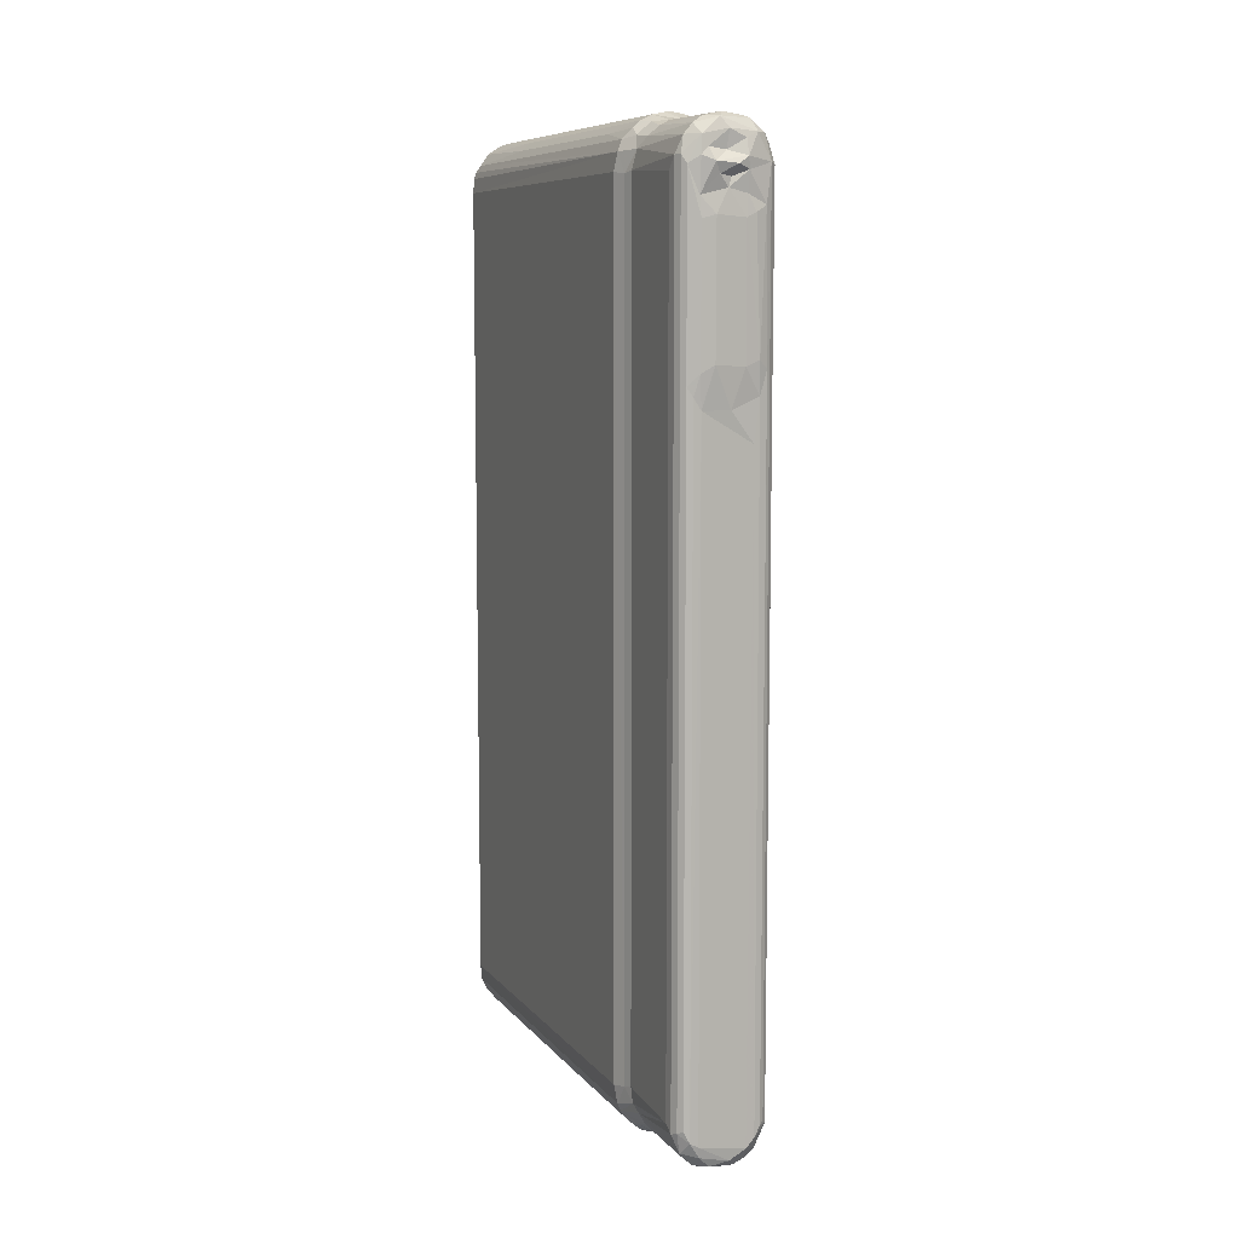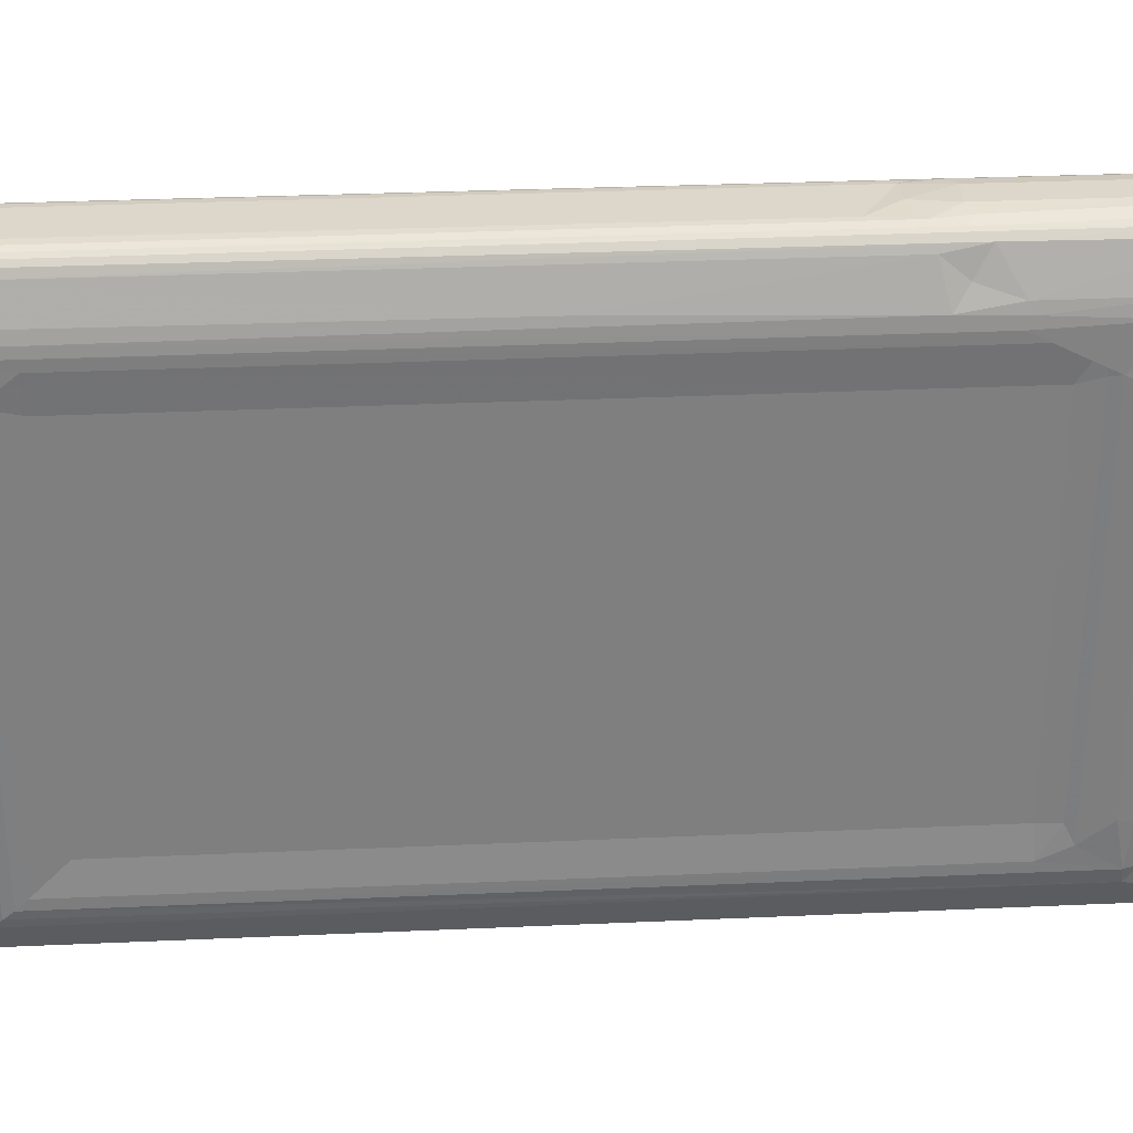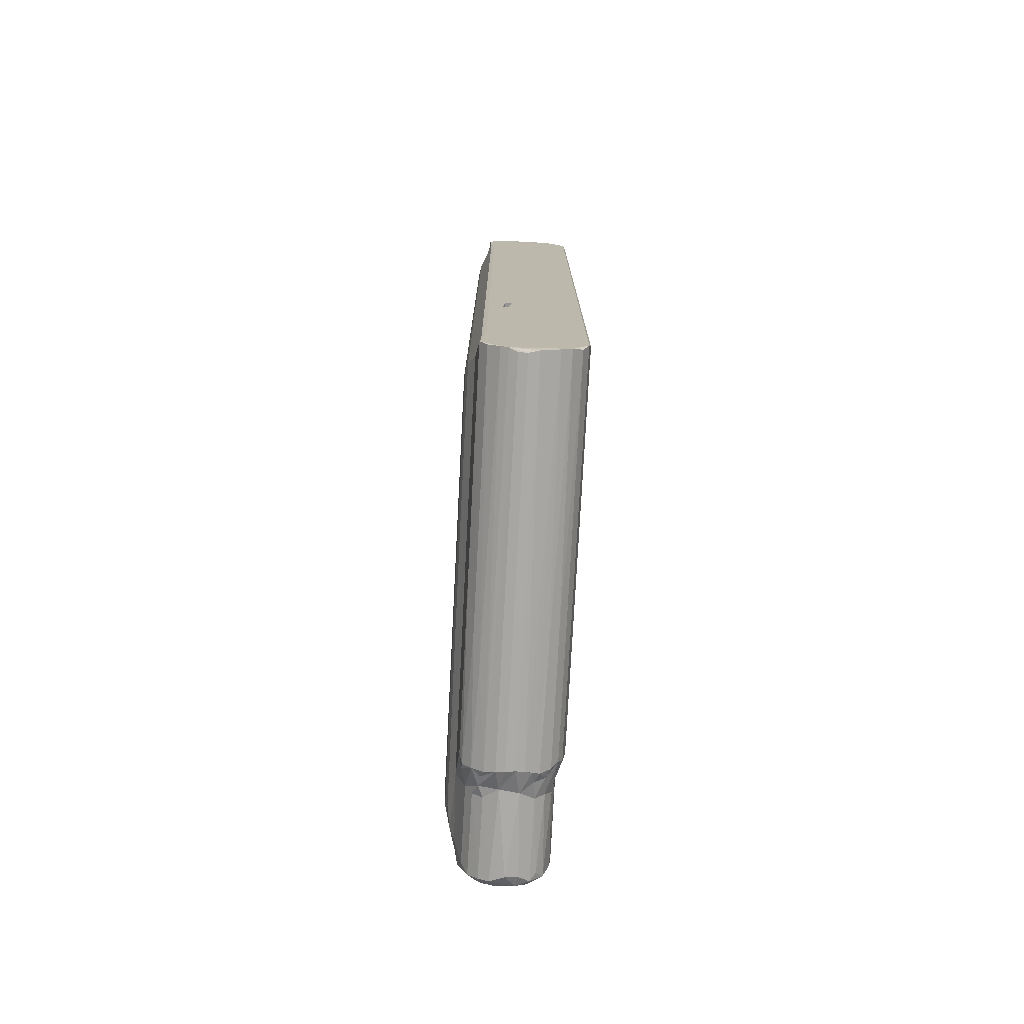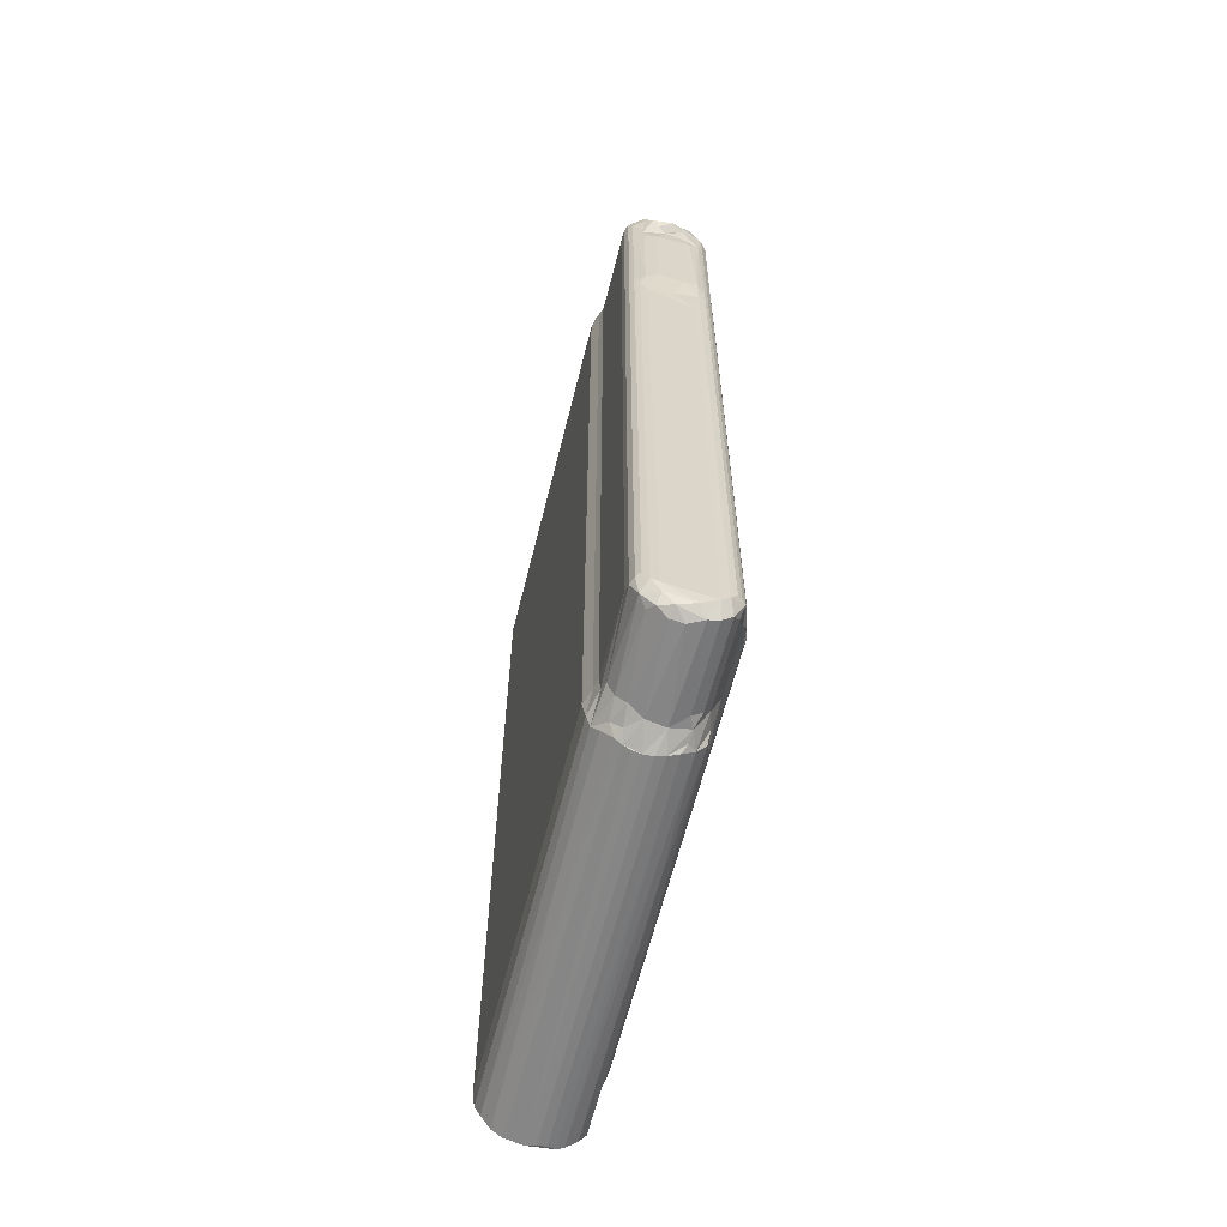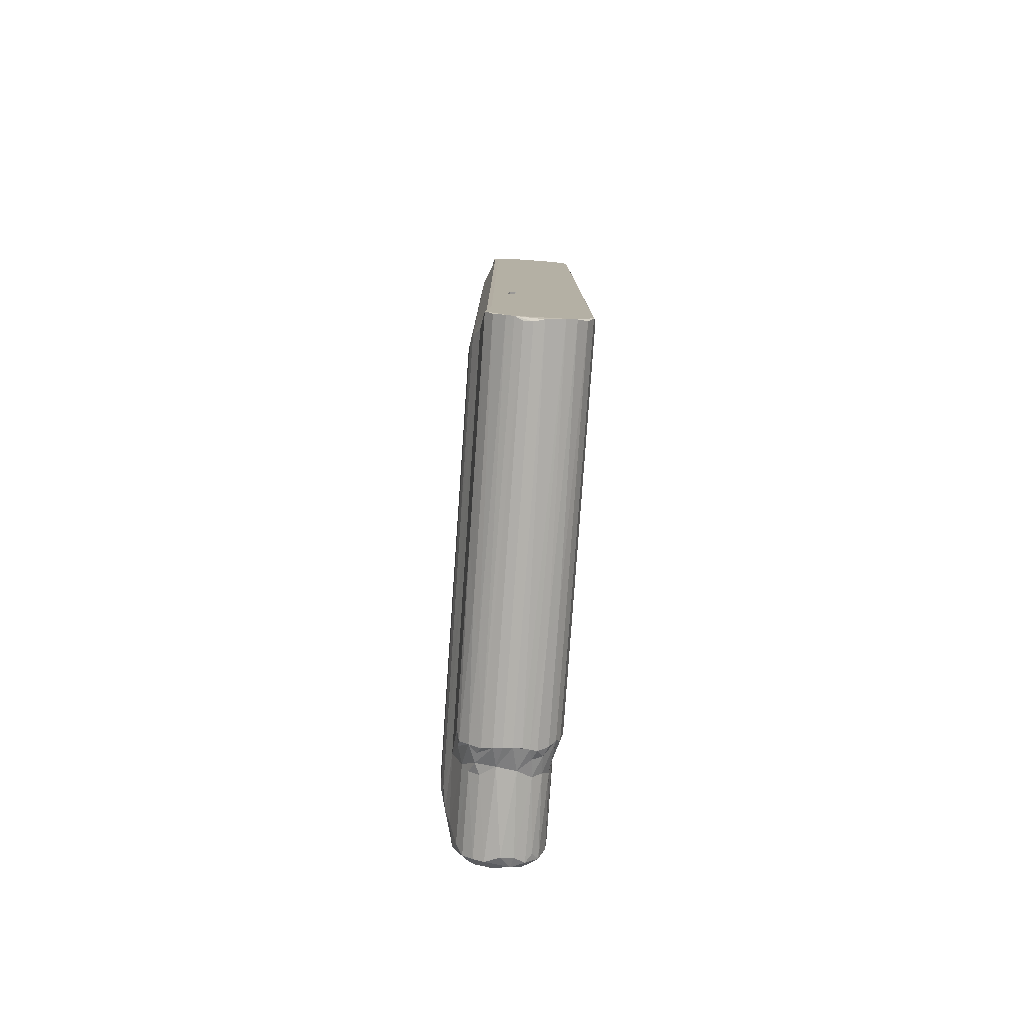
<metadata>
{"format":"obj","ext":"obj","renderer":"f3d","projection":"perspective","resolution":1024,"background":"white","views":[{"elev":8.3,"azim":-21.8,"up":"+Y"},{"elev":30.6,"azim":86.3,"up":"+Z"},{"elev":-75.7,"azim":177.0,"up":"+Y"},{"elev":-62.0,"azim":-14.0,"up":"+Y"},{"elev":-78.9,"azim":176.0,"up":"+Y"}]}
</metadata>
<code>
v 3.688 21.61 0.004469
v -2.045 30.48 0.00258
v 0.02852 26.03 0.773
v -2.135 31.21 1.282
v -2.915 36.39 1.286
v 7.563 18.92 0.009353
v 14.46 16.9 0.3142
v 18.22 16.8 1.281
v 24.51 18.26 0.01911
v 27.33 19.68 0.0004875
v 2.352 22.92 100.5
v 11.52 17.47 146.7
v 5.696 20.04 105.7
v 8.842 18.37 147.2
v 34.34 27.29 -0.0001281
v -1.291 349.9 0.0002852
v -1.767 29.78 147.1
v 18.22 16.8 146.7
v -0.2002 26.47 145.9
v -2.916 36.44 146.7
v 17.54 107.9 0.01448
v -2.913 342.1 1.277
v 5.895 116.9 0.00375
v 7.249 122.9 0.02914
v 10.09 109 0.00659
v 11.07 110 1.913
v 7.839 113.7 0.8417
v 14.43 108.6 1.281
v 14.46 108.5 18.91
v 18.25 108.2 18.68
v 6.526 119 1.659
v 6.51 119.1 16.41
v 7.601 114.1 13.85
v 11.66 127.8 0.0005343
v 7.978 123.7 18.13
v 16.34 129.6 0.159
v 11.75 127.9 14.86
v 11.22 110 20.18
v 8.531 114.2 18.79
v 12.65 111.4 23.3
v 20.29 109.3 21.61
v 18.33 113 24.95
v 7.323 118.9 21.11
v 9.039 118.1 22.55
v 9.789 122.4 22.97
v 15.48 129.5 19.33
v 14.89 127.9 22.29
v 14.45 120.8 26.05
v 18.43 117.4 26.06
v 21.4 121.6 25.12
v 19.48 126 23.44
v 20.93 129 0.02443
v 26.26 125 0.001696
v 2.309 23.07 147.4
v 6.26 19.65 148
v 14.77 16.88 146.4
v 4.106 22.91 150.8
v 0.5087 32.33 155.5
v 3.87 25.57 158
v 1.304 30.01 159
v -0.9671 37.15 151.7
v -0.0005 38.06 155
v 7.967 20.43 151.5
v 7.413 22.4 158.5
v 12.8 20.07 155.8
v 20.05 19.97 154.7
v 2.791 27.14 189.9
v 5.32 24.12 187.1
v 0.001177 36.15 185.3
v 0.3356 33.54 188.5
v 11.57 20.56 187.6
v 7.501 22.42 189.9
v 16.34 19.75 187.6
v 5.078 31.25 193.2
v 1.434 34.42 191
v 2.986 35.48 192.5
v 8.524 25.78 192.8
v 12.54 21.93 191.7
v 19.19 23.41 192.9
v 21.82 20.55 189.8
v 7.973 29.73 193.5
v 24.92 26.9 193.5
v 0.0008198 342.4 155
v 2.982 275.1 192.5
v 7.597 267.6 193.5
v 25.69 257 193.5
v 5.042 271.8 193.2
v -2.1 347.4 0.01673
v 32.33 340.2 -0.0003439
v -2.915 342.2 146.7
v 26.68 359.2 0.0007164
v -0.06484 352.3 1.495
v 3.659 356.8 -0.0004897
v 8.349 360 0.065
v 11.49 361 0.1533
v 14.93 361.7 0.1467
v 18.22 361.7 1.281
v 2.266 355.5 43.38
v 5.6 358.4 42.67
v 14.88 361.7 146.7
v -1.821 348.6 147.5
v 2.194 355.4 129
v 18.23 361.7 146.7
v -0.9883 341.5 151.7
v 0.368 345.2 188.6
v 1.45 345.4 191
v -0.0005 340.5 185.3
v 17.53 267.7 193.9
v 6.97 279 194.2
v 11.71 281.7 194.9
v 21.99 281.1 194.9
v 2.943 342.5 192.5
v 11.82 327.4 194.9
v 21.96 326.5 194.9
v 7.125 326.1 194.2
v 0.1047 352.6 146.4
v 5.749 358.5 148.2
v 10.05 360.7 147.4
v 1.529 349.1 155.8
v 2.86 353.6 152.2
v 3.261 356.2 148.3
v 3.827 352.9 159
v 8.076 358.1 151.7
v 7.87 356.4 159.1
v 12.83 358.4 155.8
v 18.15 358.7 154.7
v 6.68 333.1 193.6
v 6.966 345.1 193.9
v 10.91 343.3 196.2
v 12.68 339.5 195.2
v 16.02 335.4 194.2
v 17.09 338.8 193.8
v 2.784 351.4 189.7
v 5.758 354.8 189.9
v 9.763 357.3 188.1
v 16.6 358.8 187.5
v 7.429 351.4 193.2
v 9.39 347.7 193.7
v 15.76 346.8 193
v 18.41 342.6 197
v 16.64 353.3 193.5
v 14.08 357 191.8
v 22.34 345.1 195.3
v 21.59 17.33 1.292
v 31.59 23.26 0.2455
v 32.31 31.79 -0.0001997
v 33.84 36.48 0.4897
v 35.59 38.16 6.981
v 28.91 20.79 110.8
v 31.49 23.12 100.1
v 34.29 27.28 78.21
v 35.55 38.06 77.73
v 37.95 43.16 9.749
v 38.77 45.81 12.71
v 39.18 49.12 15.52
v 39.21 52.86 19.11
v 38.03 43.18 74.53
v 38.4 64.42 30.28
v 25.58 18.69 148
v 33.31 25.56 148.3
v 34.39 27.76 144.9
v 39.21 49.38 169.9
v 39.21 52.78 157.8
v 38.4 64.25 155
v 33.82 338.1 0.476
v 39.21 307.5 18.94
v 24.16 110 0.09596
v 26.99 113.5 0.004958
v 22.26 109.2 15.14
v 27 113.7 18.93
v 24 127.3 0.09573
v 21.49 128.7 19.66
v 27.82 121 0.234
v 27.88 117.4 1.282
v 25.17 111.2 17.43
v 25.48 113.7 22.33
v 25.42 126.1 18.92
v 25.95 123 22.01
v 28.06 119.6 18.88
v 22.97 117.5 24.95
v 21.59 17.34 147.2
v 29.98 21.7 147.9
v 27.01 20.78 150.5
v 27.36 22.18 154.6
v 25.54 22.04 158.8
v 29.35 25.18 158.8
v 31.82 28.81 157.6
v 33.59 29.42 151.4
v 35.51 38.11 157.4
v 37.91 42.92 171.8
v 38.87 46.47 173.1
v 39.2 63.52 166.5
v 25.8 22.19 189.7
v 29.53 25.47 190
v 31.97 29.19 187.4
v 34.83 36.66 182.1
v 36.74 40.92 179.6
v 33.33 33.53 190.2
v 34.48 40.06 187.7
v 28.08 30.06 193.2
v 30.36 33.74 192.6
v 31.91 35.08 191.5
v 37.99 47.01 177
v 38.15 187.9 176.5
v 39.21 313.7 166.5
v 38.4 306.4 155.1
v 34.51 273.3 187.6
v 30.36 280.2 192.6
v 33.52 286.5 189.9
v 27.62 271.9 193.3
v 38.35 330.9 10.74
v 38.4 306.4 30.28
v 39.15 330.5 15.37
v 39.34 317.5 23.54
v 38.9 314.2 30.27
v 38.9 314.2 157.2
v 34.41 350.8 0.0007809
v 34.6 340.5 3.464
v 36.87 337.2 8.605
v 35.51 340.5 8.413
v 39.76 327.7 31.16
v 39.02 332.4 29.84
v 37.92 335.6 15.72
v 33.32 352.9 0.01406
v 29.06 357.6 0.0298
v 23.33 360.8 1.281
v 31.56 355.3 43.27
v 21.59 361.2 146.7
v 39.77 325.5 154.6
v 39.38 318.1 157.7
v 35.65 340.2 150.2
v 39.59 329.3 155.8
v 39.03 332.4 159.5
v 37.99 335.5 172.4
v 24.46 360.3 147.5
v 29.3 357.4 147.4
v 27.36 358.8 148.1
v 35.12 344 146.7
v 34.29 351.2 74.61
v 39.21 293.7 169.9
v 38.71 276.7 174.2
v 31.63 343.6 191.8
v 35.95 281.3 181.2
v 27.21 283 194.1
v 38.8 296.5 173.5
v 37.98 294.3 176.9
v 33.79 342.9 189.6
v 25.46 328.2 194.4
v 34.93 341.7 180.4
v 32.85 353.7 147.9
v 34.37 350.9 147.2
v 33.19 348.2 153.8
v 32.08 349.2 156.4
v 29.6 353.1 155.6
v 26.63 355.7 155.7
v 22.94 357.8 155.6
v 39.05 330.8 171.5
v 37.95 334.4 177
v 29.49 330.5 193.1
v 22.74 333.8 194.2
v 22.75 341 194.9
v 32.04 349.1 189
v 29.94 352.6 190.2
v 23.07 357.7 188.2
v 25.03 356.7 190.1
v 22.31 350.6 193.7
v 26.55 352.6 192.5
f 1 3 2
f 2 4 5
f 6 1 7
f 7 9 8
f 7 1 9
f 1 2 10
f 1 11 3
f 6 7 12
f 6 13 1
f 13 6 14
f 6 12 14
f 2 16 15
f 2 17 4
f 2 3 17
f 7 8 18
f 11 1 13
f 17 3 19
f 11 19 3
f 4 17 5
f 17 20 5
f 15 16 21
f 2 5 22
f 16 24 23
f 16 23 25
f 16 25 21
f 25 27 26
f 25 23 27
f 25 28 21
f 25 26 28
f 26 29 28
f 28 30 21
f 28 29 30
f 23 24 31
f 23 31 27
f 31 33 27
f 24 16 34
f 24 34 35
f 31 35 32
f 31 24 35
f 34 36 37
f 26 27 33
f 26 33 38
f 38 33 39
f 38 39 40
f 26 38 29
f 38 40 29
f 29 41 30
f 29 40 41
f 40 42 41
f 31 32 33
f 32 39 33
f 32 43 39
f 39 44 40
f 43 44 39
f 35 34 37
f 32 35 43
f 43 35 45
f 37 36 46
f 37 46 35
f 35 47 45
f 35 46 47
f 44 43 45
f 40 44 48
f 44 45 48
f 40 49 42
f 40 48 49
f 48 50 49
f 45 47 48
f 48 51 50
f 48 47 51
f 36 34 52
f 16 53 34
f 11 13 54
f 54 13 55
f 11 54 19
f 12 7 56
f 7 18 56
f 13 14 55
f 54 55 57
f 17 19 58
f 54 57 19
f 57 59 19
f 59 60 19
f 19 60 58
f 17 61 20
f 17 58 61
f 61 58 62
f 55 63 57
f 55 14 63
f 57 63 64
f 64 59 57
f 63 14 65
f 63 65 64
f 12 56 14
f 56 18 66
f 14 56 65
f 56 66 65
f 59 67 60
f 67 59 68
f 60 69 58
f 58 69 62
f 67 70 60
f 60 70 69
f 64 68 59
f 64 65 71
f 68 64 72
f 64 71 72
f 71 65 73
f 65 66 73
f 67 74 75
f 67 75 70
f 75 74 76
f 72 77 67
f 72 67 68
f 72 78 77
f 72 71 78
f 71 73 78
f 78 80 79
f 73 80 78
f 67 77 74
f 74 77 81
f 77 79 81
f 78 79 77
f 61 62 83
f 62 69 83
f 75 76 84
f 74 81 85
f 76 74 84
f 85 81 86
f 74 85 87
f 84 74 87
f 2 22 88
f 2 88 16
f 5 20 22
f 20 90 22
f 16 91 89
f 16 92 93
f 16 93 91
f 93 94 95
f 93 96 91
f 93 95 96
f 92 98 93
f 93 98 99
f 93 99 94
f 95 100 96
f 96 100 97
f 16 101 92
f 88 101 16
f 92 102 98
f 22 101 88
f 22 90 101
f 98 102 99
f 100 103 97
f 20 61 90
f 90 61 104
f 61 83 104
f 69 70 105
f 75 84 106
f 70 106 105
f 70 75 106
f 83 69 107
f 69 105 107
f 86 108 85
f 87 85 109
f 84 87 109
f 108 110 85
f 108 111 110
f 85 110 109
f 106 84 112
f 84 109 112
f 110 114 113
f 112 109 115
f 109 110 115
f 101 116 92
f 92 116 102
f 102 117 99
f 99 117 94
f 117 118 94
f 94 118 95
f 90 104 101
f 104 119 101
f 104 83 119
f 116 101 120
f 101 119 120
f 119 122 120
f 102 121 117
f 102 116 121
f 116 120 121
f 95 118 100
f 121 123 117
f 123 118 117
f 121 120 123
f 120 124 123
f 120 122 124
f 123 125 118
f 123 124 125
f 100 126 103
f 100 118 126
f 118 125 126
f 115 110 113
f 112 115 127
f 115 113 127
f 127 129 128
f 112 127 128
f 127 130 129
f 113 131 127
f 113 114 131
f 127 131 130
f 132 130 131
f 83 105 119
f 119 133 122
f 107 105 83
f 133 134 122
f 105 133 119
f 122 134 124
f 124 134 135
f 124 135 125
f 125 136 126
f 125 135 136
f 106 137 133
f 105 106 133
f 133 137 134
f 128 138 137
f 112 137 106
f 112 128 137
f 129 139 138
f 128 129 138
f 129 130 140
f 138 141 137
f 139 129 143
f 129 140 143
f 130 132 140
f 138 139 141
f 142 137 141
f 135 134 142
f 137 142 134
f 135 142 136
f 9 144 8
f 9 1 10
f 10 15 145
f 10 2 15
f 15 146 147
f 15 147 148
f 10 145 149
f 149 145 150
f 145 15 150
f 150 15 151
f 15 148 152
f 147 153 148
f 148 153 157
f 153 154 157
f 8 144 18
f 10 149 159
f 9 10 159
f 151 15 152
f 151 161 160
f 150 151 160
f 151 152 161
f 154 155 162
f 155 156 162
f 162 156 163
f 156 158 163
f 163 158 164
f 155 166 156
f 156 166 158
f 21 167 168
f 21 169 167
f 21 30 169
f 167 170 168
f 15 21 168
f 15 168 146
f 52 53 171
f 52 172 36
f 52 171 172
f 168 174 173
f 173 53 168
f 168 53 146
f 168 170 174
f 165 153 147
f 146 165 147
f 167 175 170
f 169 175 167
f 30 41 169
f 169 41 175
f 175 176 170
f 41 176 175
f 41 42 176
f 172 46 36
f 172 171 177
f 171 53 177
f 172 47 46
f 172 51 47
f 172 177 51
f 177 178 51
f 170 179 174
f 174 179 173
f 170 176 179
f 179 176 178
f 173 177 53
f 173 179 177
f 179 178 177
f 42 180 176
f 42 49 180
f 49 50 180
f 180 178 176
f 180 50 178
f 50 51 178
f 52 34 53
f 144 9 159
f 18 144 181
f 144 159 181
f 159 149 182
f 149 150 182
f 182 150 160
f 18 181 66
f 181 159 183
f 181 184 66
f 181 183 184
f 66 184 185
f 159 182 183
f 183 182 184
f 184 186 185
f 182 187 184
f 182 188 187
f 184 187 186
f 182 160 188
f 161 188 160
f 161 152 189
f 188 189 187
f 188 161 189
f 148 157 190
f 157 154 190
f 152 148 190
f 190 154 191
f 154 162 191
f 152 190 189
f 164 192 163
f 66 80 73
f 66 185 80
f 80 185 193
f 185 186 193
f 193 186 194
f 186 187 195
f 186 195 194
f 187 196 195
f 187 189 196
f 189 197 196
f 195 196 198
f 196 199 198
f 80 82 79
f 80 193 82
f 193 194 82
f 79 82 81
f 82 194 200
f 195 198 194
f 200 198 201
f 200 194 198
f 201 198 202
f 189 190 197
f 190 191 203
f 190 203 197
f 196 197 199
f 197 203 199
f 163 192 162
f 191 204 203
f 82 200 86
f 192 205 162
f 81 82 86
f 164 206 192
f 192 206 205
f 203 204 199
f 204 207 199
f 201 208 200
f 201 202 208
f 199 209 198
f 202 198 209
f 199 207 209
f 208 210 200
f 86 200 210
f 16 89 53
f 53 89 146
f 153 211 154
f 154 211 155
f 166 212 158
f 158 212 164
f 211 213 155
f 155 213 166
f 165 211 153
f 212 166 215
f 212 215 206
f 206 215 216
f 91 217 89
f 146 89 165
f 165 219 211
f 165 218 219
f 219 218 220
f 213 214 166
f 214 213 221
f 166 214 215
f 211 223 213
f 211 219 223
f 220 223 219
f 213 223 222
f 213 222 221
f 217 91 224
f 91 225 224
f 96 97 226
f 96 226 91
f 224 225 227
f 165 217 218
f 89 217 165
f 218 217 220
f 97 228 226
f 215 214 216
f 214 221 229
f 214 229 230
f 220 231 223
f 221 232 229
f 221 222 232
f 232 222 233
f 222 223 234
f 222 234 233
f 216 214 230
f 231 234 223
f 228 235 226
f 225 91 236
f 226 235 91
f 225 236 227
f 236 91 237
f 235 237 91
f 231 220 238
f 220 217 239
f 217 224 239
f 220 239 238
f 227 239 224
f 97 103 228
f 212 206 164
f 205 240 162
f 162 240 191
f 240 241 191
f 191 241 204
f 208 202 242
f 202 209 242
f 206 216 205
f 241 207 204
f 241 243 207
f 243 209 207
f 108 86 210
f 108 210 111
f 111 210 244
f 240 245 241
f 241 245 246
f 243 241 246
f 243 246 209
f 246 247 209
f 110 111 114
f 111 244 114
f 208 244 210
f 114 244 248
f 242 209 247
f 231 249 234
f 227 236 250
f 238 239 251
f 227 250 239
f 239 250 251
f 252 254 253
f 126 235 103
f 228 103 235
f 126 256 235
f 235 256 255
f 255 237 235
f 250 236 254
f 237 255 236
f 236 255 254
f 231 238 252
f 231 252 253
f 238 251 252
f 252 251 254
f 254 251 250
f 216 230 205
f 205 230 240
f 230 257 240
f 240 257 245
f 245 258 246
f 229 232 257
f 229 257 230
f 232 233 257
f 233 234 257
f 245 257 258
f 258 247 246
f 257 234 258
f 249 258 234
f 208 259 244
f 248 244 259
f 208 242 259
f 114 260 131
f 114 248 260
f 131 261 132
f 131 260 261
f 248 259 260
f 259 242 261
f 260 259 261
f 253 263 262
f 253 254 263
f 126 136 256
f 136 264 256
f 256 264 255
f 254 255 263
f 263 255 265
f 264 265 255
f 231 253 249
f 249 253 262
f 258 262 247
f 258 249 262
f 143 266 139
f 143 267 266
f 261 143 140
f 132 261 140
f 139 266 141
f 142 141 267
f 266 267 141
f 242 143 261
f 242 267 143
f 242 263 267
f 136 265 264
f 136 142 265
f 142 267 265
f 267 263 265
f 262 263 247
f 242 247 263

</code>
